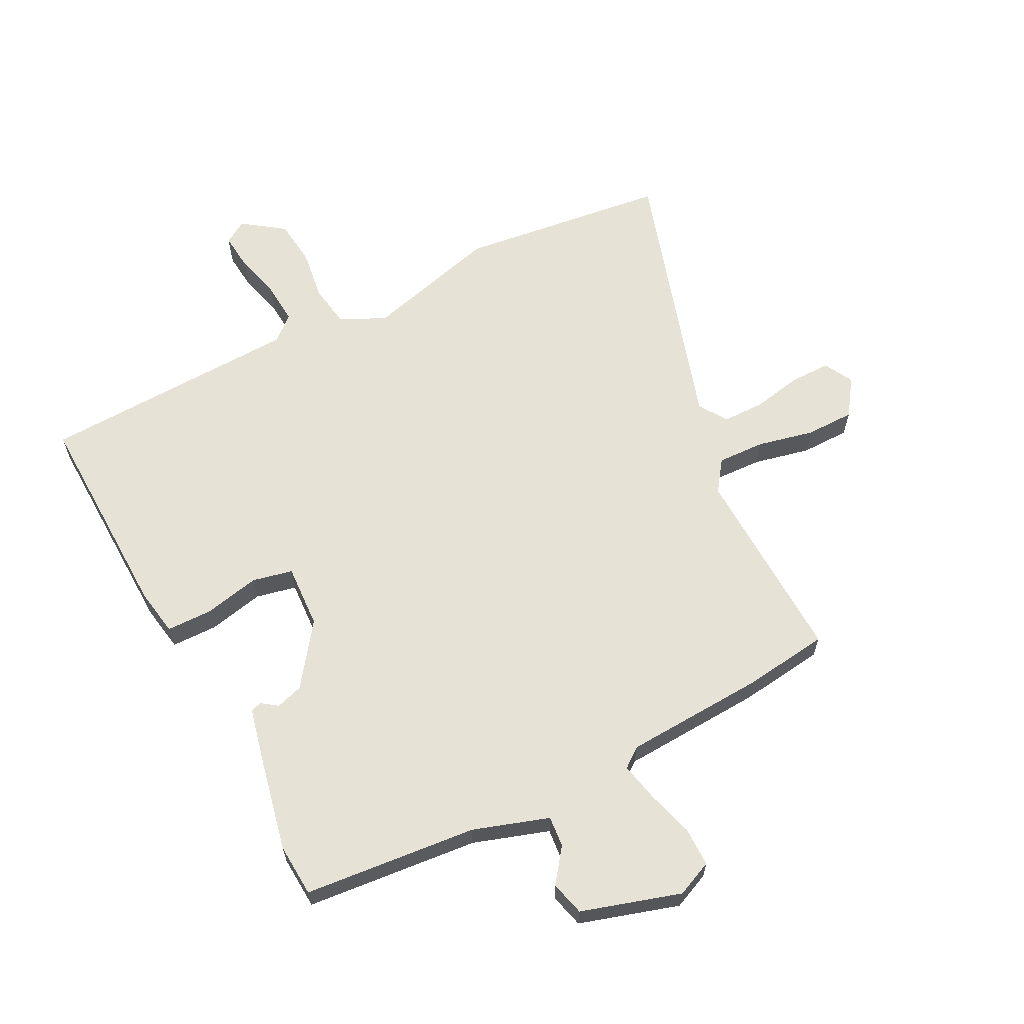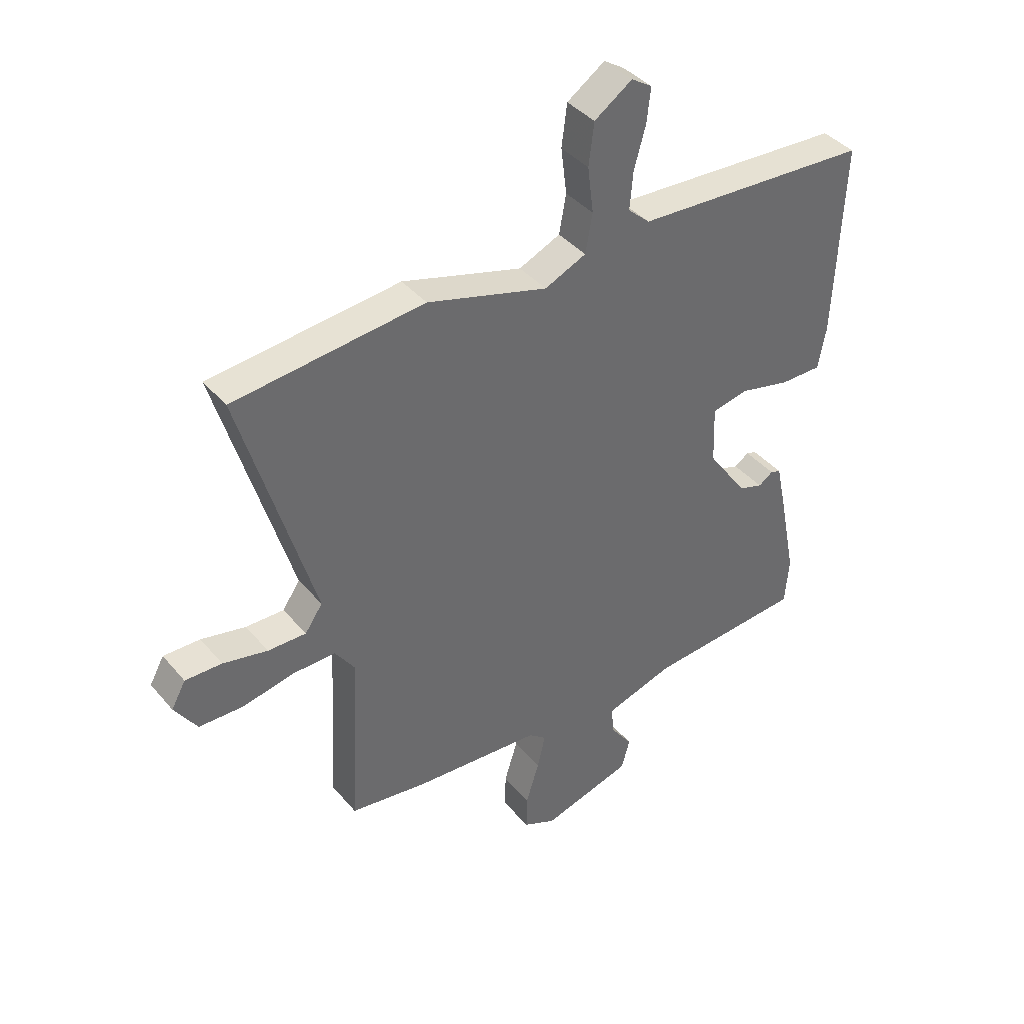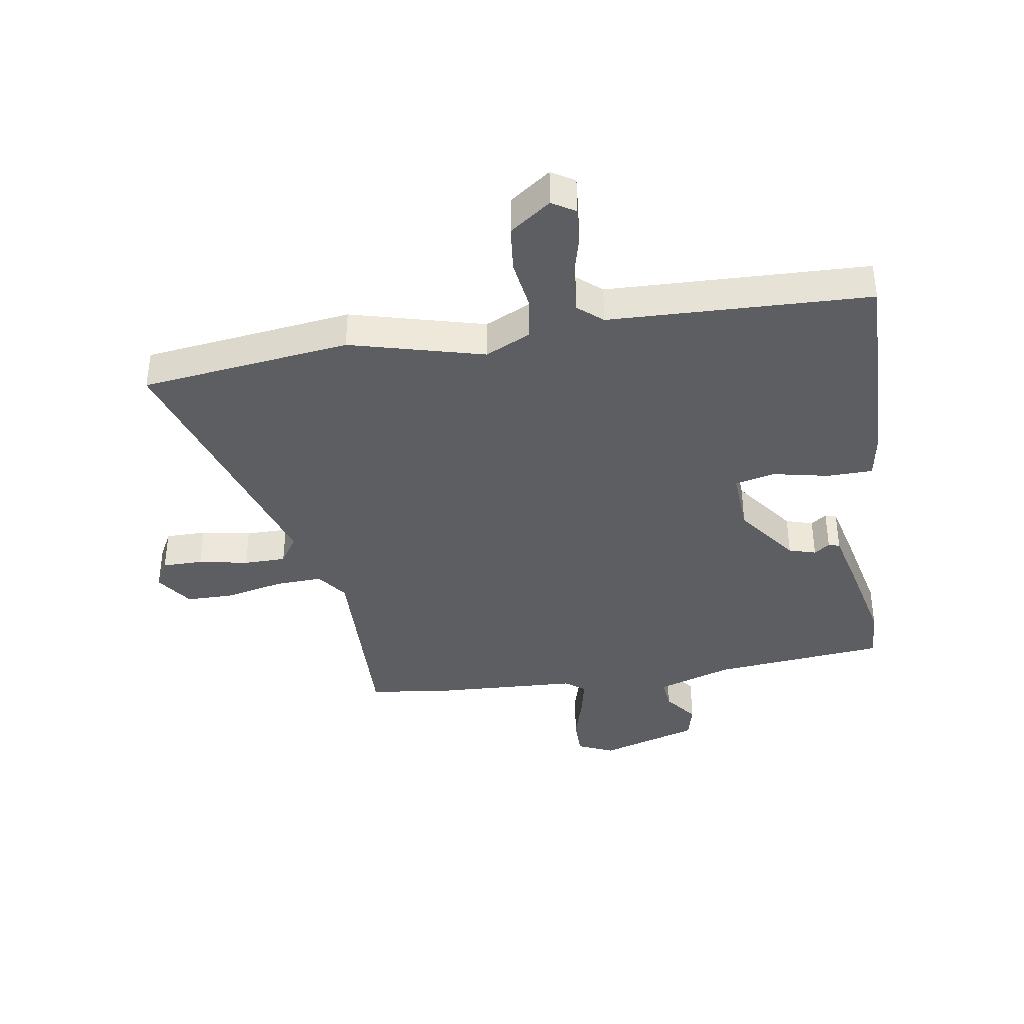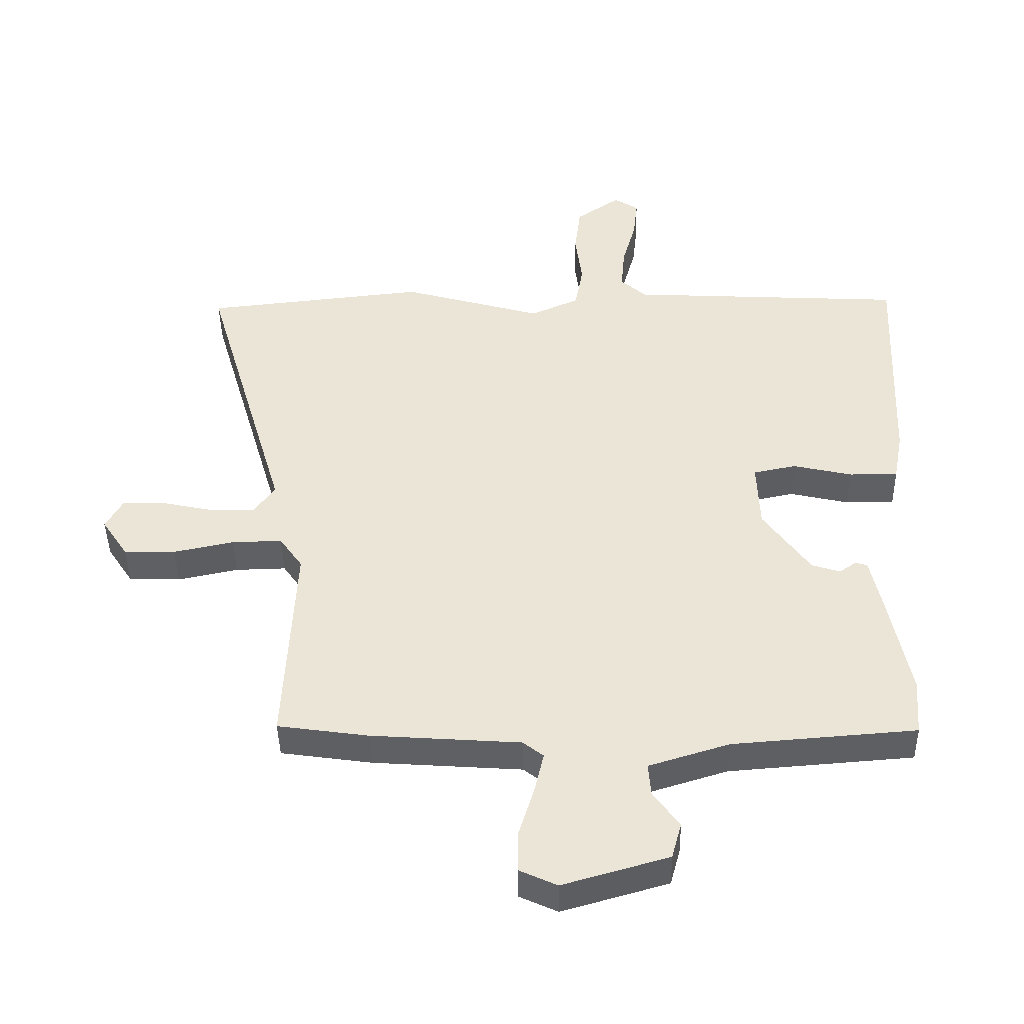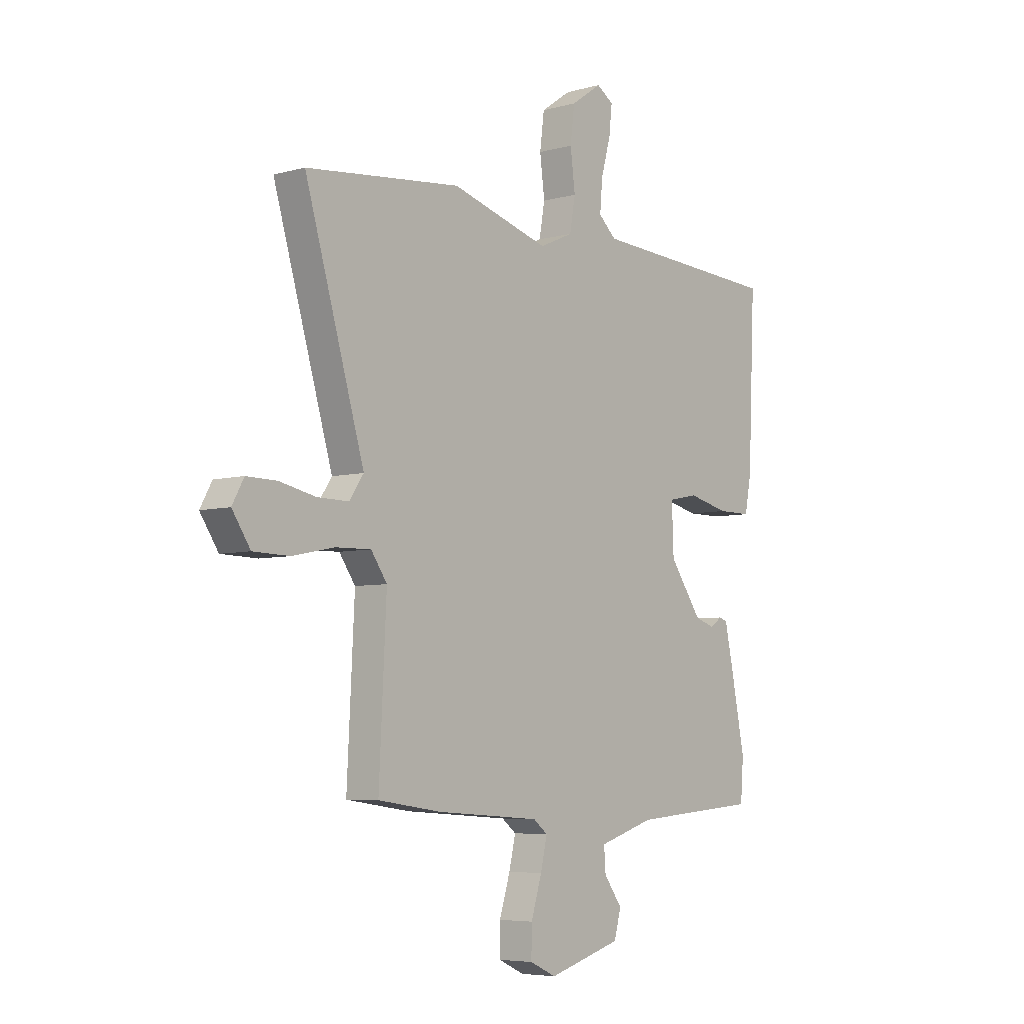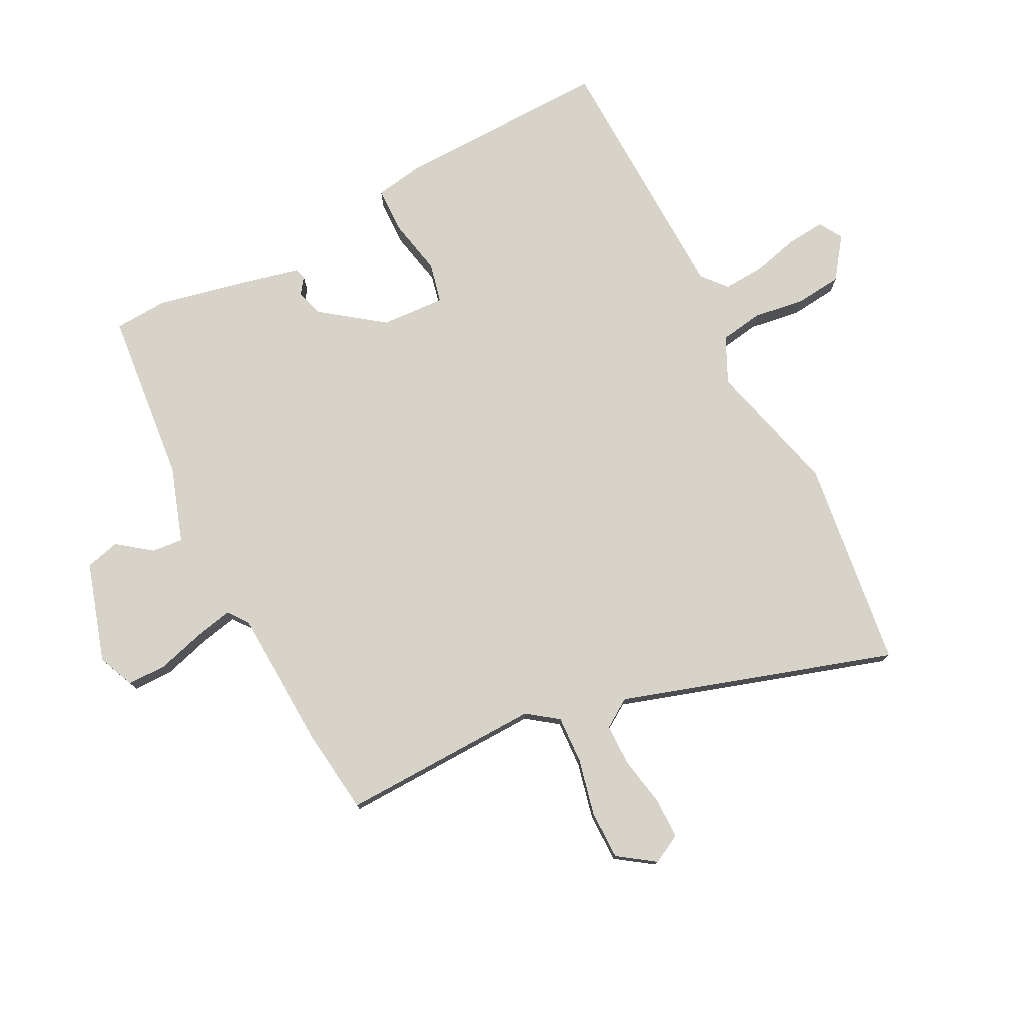
<metadata>
{"format":"obj","ext":"obj","renderer":"f3d","projection":"perspective","resolution":1024,"background":"white","views":[{"elev":63.0,"azim":153.7,"up":"+Y"},{"elev":39.8,"azim":-35.8,"up":"+Z"},{"elev":-38.6,"azim":10.2,"up":"+Y"},{"elev":-43.0,"azim":1.1,"up":"+Z"},{"elev":-5.8,"azim":-50.1,"up":"+Z"},{"elev":77.1,"azim":-115.9,"up":"+Y"}]}
</metadata>
<code>
v 0.555 0.07 0.478
v 0.539 0.07 0.112
v 0.524 0.07 0.032
v 0.446 0.07 0.032
v 0.351 0.07 0.054
v 0.282 0.07 0.04
v 0.286 0.07 -0.069
v 0.361 0.07 -0.175
v 0.407 0.07 -0.19
v 0.434 0.07 -0.171
v 0.453 0.07 -0.177
v 0.472 0.07 -0.265
v 0.505 0.07 -0.431
v 0.498 0.07 -0.522
v 0.202 0.07 -0.545
v 0.073 0.07 -0.585
v 0.077 0.07 -0.638
v 0.119 0.07 -0.696
v 0.103 0.07 -0.754
v -0.067 0.07 -0.803
v -0.128 0.07 -0.775
v -0.127 0.07 -0.708
v -0.102 0.07 -0.628
v -0.087 0.07 -0.563
v -0.12 0.07 -0.537
v -0.36 0.07 -0.52
v -0.506 0.07 -0.499
v -0.489 0.07 -0.158
v -0.526 0.07 -0.105
v -0.607 0.07 -0.107
v -0.704 0.07 -0.127
v -0.787 0.07 -0.125
v -0.829 0.07 -0.062
v -0.802 0.07 -0.013
v -0.733 0.07 -0.014
v -0.649 0.07 -0.032
v -0.577 0.07 -0.033
v -0.544 0.07 0.015
v -0.681 0.07 0.481
v -0.323 0.07 0.519
v -0.096 0.07 0.454
v -0.018 0.07 0.489
v -0.005 0.07 0.562
v -0.016 0.07 0.649
v -0.006 0.07 0.728
v 0.065 0.07 0.777
v 0.104 0.07 0.752
v 0.097 0.07 0.688
v 0.075 0.07 0.609
v 0.069 0.07 0.539
v 0.11 0.07 0.502
v 0.555 0 0.478
v 0.539 0 0.112
v 0.524 0 0.032
v 0.446 0 0.032
v 0.351 0 0.054
v 0.282 0 0.04
v 0.286 0 -0.069
v 0.361 0 -0.175
v 0.407 0 -0.19
v 0.434 0 -0.171
v 0.453 0 -0.177
v 0.472 0 -0.265
v 0.505 0 -0.431
v 0.498 0 -0.522
v 0.202 0 -0.545
v 0.073 0 -0.585
v 0.077 0 -0.638
v 0.119 0 -0.696
v 0.103 0 -0.754
v -0.067 0 -0.803
v -0.128 0 -0.775
v -0.127 0 -0.708
v -0.102 0 -0.628
v -0.087 0 -0.563
v -0.12 0 -0.537
v -0.36 0 -0.52
v -0.506 0 -0.499
v -0.489 0 -0.158
v -0.526 0 -0.105
v -0.607 0 -0.107
v -0.704 0 -0.127
v -0.787 0 -0.125
v -0.829 0 -0.062
v -0.802 0 -0.013
v -0.733 0 -0.014
v -0.649 0 -0.032
v -0.577 0 -0.033
v -0.544 0 0.015
v -0.681 0 0.481
v -0.323 0 0.519
v -0.096 0 0.454
v -0.018 0 0.489
v -0.005 0 0.562
v -0.016 0 0.649
v -0.006 0 0.728
v 0.065 0 0.777
v 0.104 0 0.752
v 0.097 0 0.688
v 0.075 0 0.609
v 0.069 0 0.539
v 0.11 0 0.502
f 47 48 49
f 46 47 49
f 45 46 49
f 44 45 49
f 43 44 49
f 42 43 49 50
f 38 39 40 41
f 37 38 41 42
f 34 35 36
f 33 34 36
f 32 33 36
f 31 32 36
f 30 31 36
f 29 30 36 37
f 25 26 27 28
f 24 25 28 29
f 21 22 23
f 20 21 23
f 19 20 23
f 18 19 23
f 17 18 23
f 16 17 23 24
f 42 50 51
f 37 42 51
f 29 37 51
f 24 29 51
f 16 24 51
f 15 16 51
f 13 14 15
f 12 13 15
f 11 12 15
f 10 11 15
f 9 10 15
f 3 4 5
f 2 3 5
f 1 2 5
f 51 1 5
f 51 5 6
f 15 51 6 7
f 8 9 15
f 7 8 15
f 100 99 98
f 100 98 97
f 100 97 96
f 100 96 95
f 100 95 94
f 101 100 94 93
f 92 91 90 89
f 93 92 89 88
f 87 86 85
f 87 85 84
f 87 84 83
f 87 83 82
f 87 82 81
f 88 87 81 80
f 79 78 77 76
f 80 79 76 75
f 74 73 72
f 74 72 71
f 74 71 70
f 74 70 69
f 74 69 68
f 75 74 68 67
f 102 101 93
f 102 93 88
f 102 88 80
f 102 80 75
f 102 75 67
f 102 67 66
f 66 65 64
f 66 64 63
f 66 63 62
f 66 62 61
f 66 61 60
f 56 55 54
f 56 54 53
f 56 53 52
f 56 52 102
f 57 56 102
f 58 57 102 66
f 66 60 59
f 66 59 58
f 1 52 53 2
f 2 53 54 3
f 3 54 55 4
f 4 55 56 5
f 5 56 57 6
f 6 57 58 7
f 7 58 59 8
f 8 59 60 9
f 9 60 61 10
f 10 61 62 11
f 11 62 63 12
f 12 63 64 13
f 13 64 65 14
f 14 65 66 15
f 15 66 67 16
f 16 67 68 17
f 17 68 69 18
f 18 69 70 19
f 19 70 71 20
f 20 71 72 21
f 21 72 73 22
f 22 73 74 23
f 23 74 75 24
f 24 75 76 25
f 25 76 77 26
f 26 77 78 27
f 27 78 79 28
f 28 79 80 29
f 29 80 81 30
f 30 81 82 31
f 31 82 83 32
f 32 83 84 33
f 33 84 85 34
f 34 85 86 35
f 35 86 87 36
f 36 87 88 37
f 37 88 89 38
f 38 89 90 39
f 39 90 91 40
f 40 91 92 41
f 41 92 93 42
f 42 93 94 43
f 43 94 95 44
f 44 95 96 45
f 45 96 97 46
f 46 97 98 47
f 47 98 99 48
f 48 99 100 49
f 49 100 101 50
f 50 101 102 51
f 51 102 52 1

</code>
